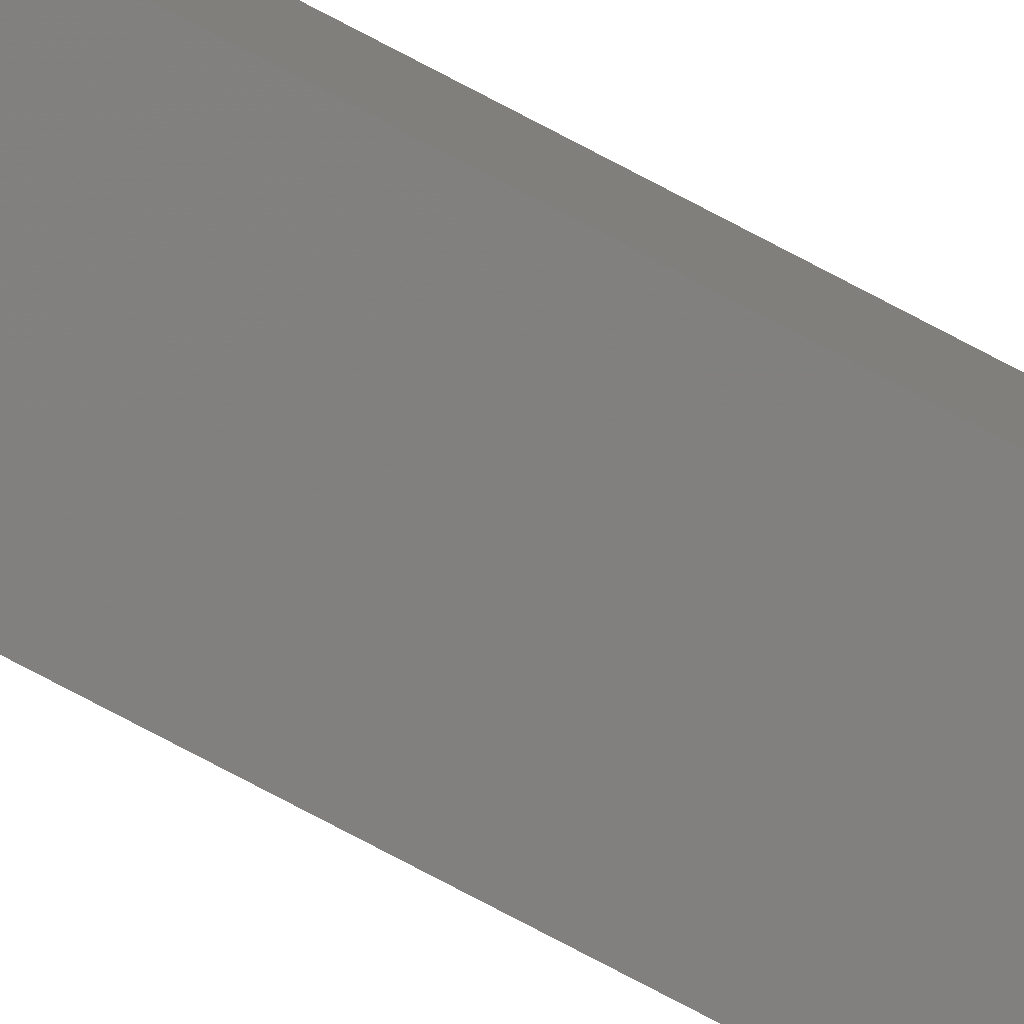
<metadata>
{"format":"stl","ext":"stl","renderer":"f3d","projection":"perspective","resolution":1024,"background":"white","views":[{"elev":-74.8,"azim":-118.0,"up":"+Y"}]}
</metadata>
<code>
# stl→obj: 16 verts, 28 faces
v -9.778 -3.861 -84.56
v -9.758 -3.863 -84.56
v -9.758 -3.863 -80.99
v -9.778 -3.861 -80.99
v -9.798 -3.859 -84.56
v -9.798 -3.859 -80.99
v -9.818 -3.857 -80.99
v -9.818 -3.857 -84.56
v -9.812 -3.807 -80.99
v -9.812 -3.807 -84.56
v -9.753 -3.814 -80.99
v -9.773 -3.812 -84.56
v -9.773 -3.812 -80.99
v -9.753 -3.814 -84.56
v -9.793 -3.809 -84.56
v -9.793 -3.809 -80.99
f 1 2 3
f 1 3 4
f 5 4 6
f 5 6 7
f 5 1 4
f 8 5 7
f 8 9 10
f 7 9 8
f 11 12 13
f 14 12 11
f 13 15 16
f 16 15 9
f 12 15 13
f 15 10 9
f 14 11 2
f 11 3 2
f 7 16 9
f 6 16 7
f 4 13 16
f 4 16 6
f 3 11 13
f 3 13 4
f 15 8 10
f 12 5 15
f 15 5 8
f 14 1 12
f 12 1 5
f 14 2 1

</code>
